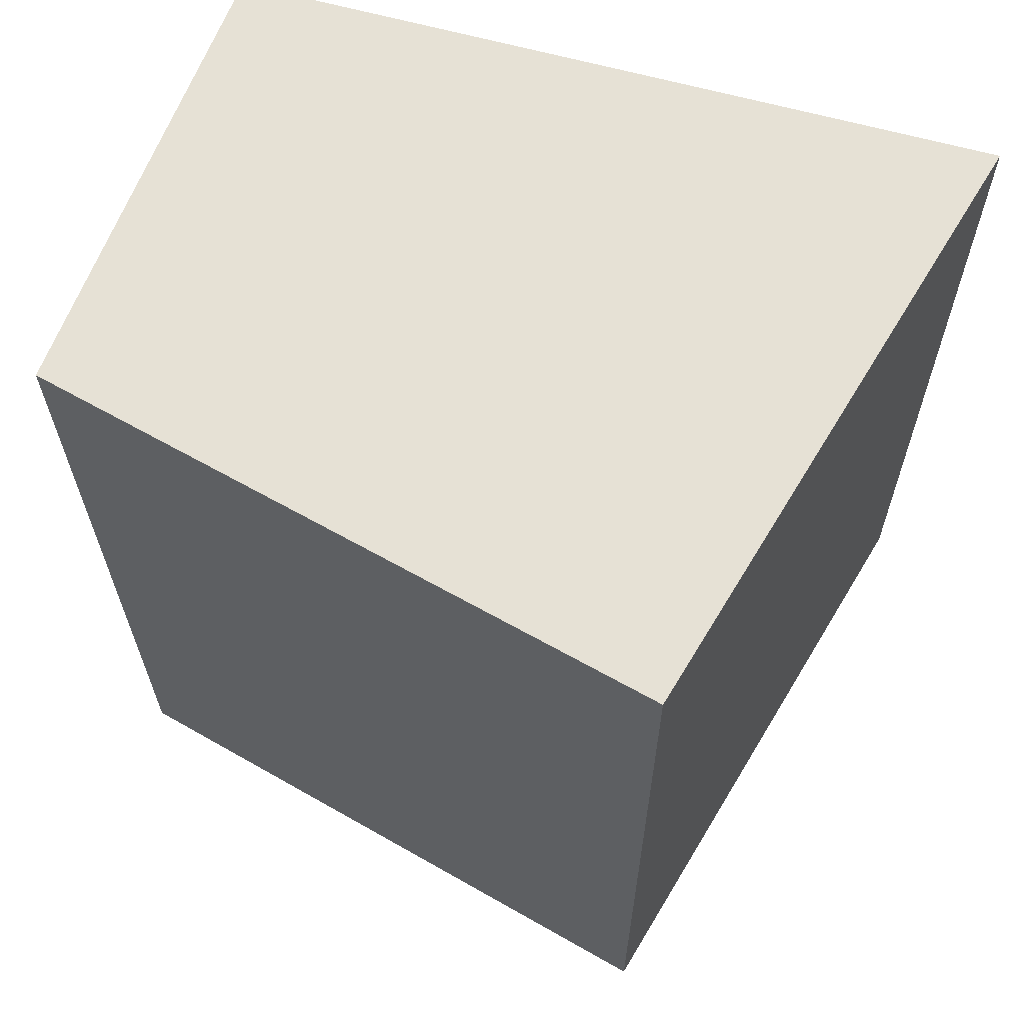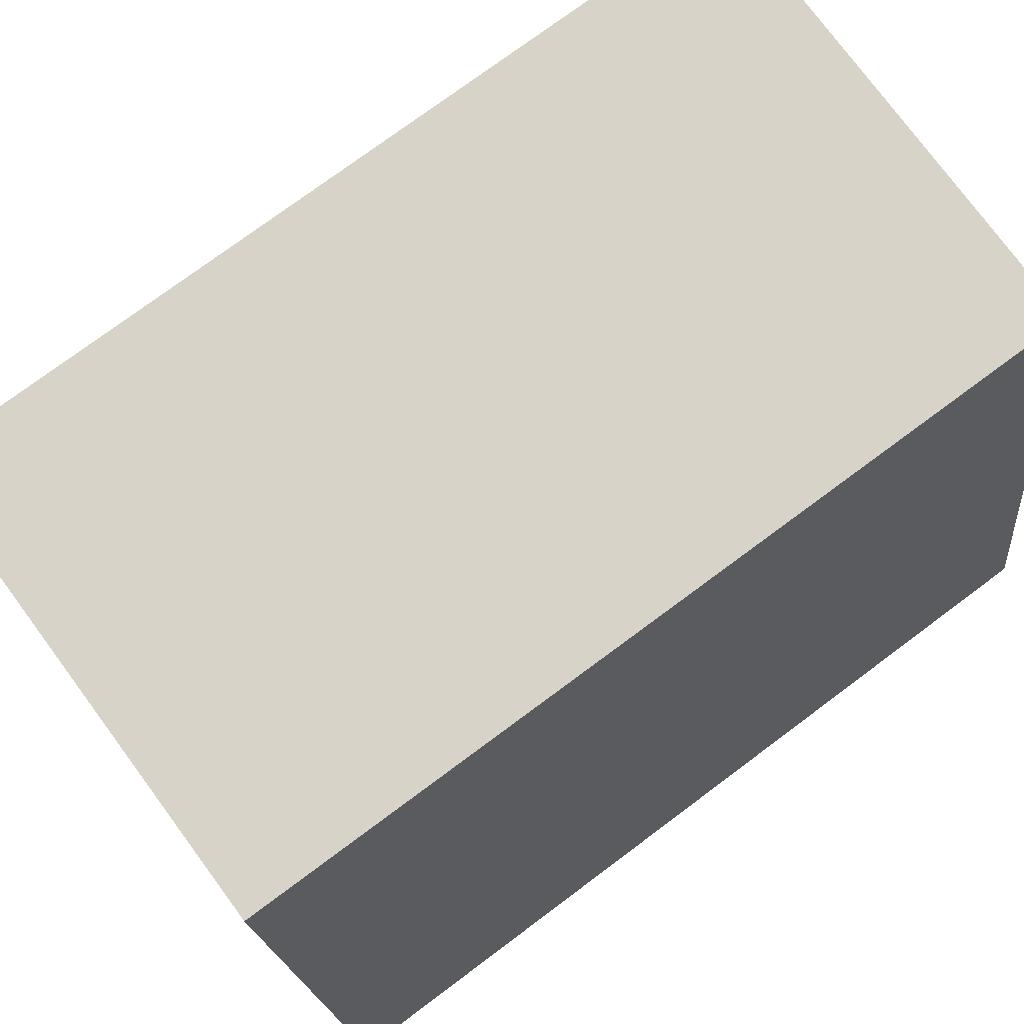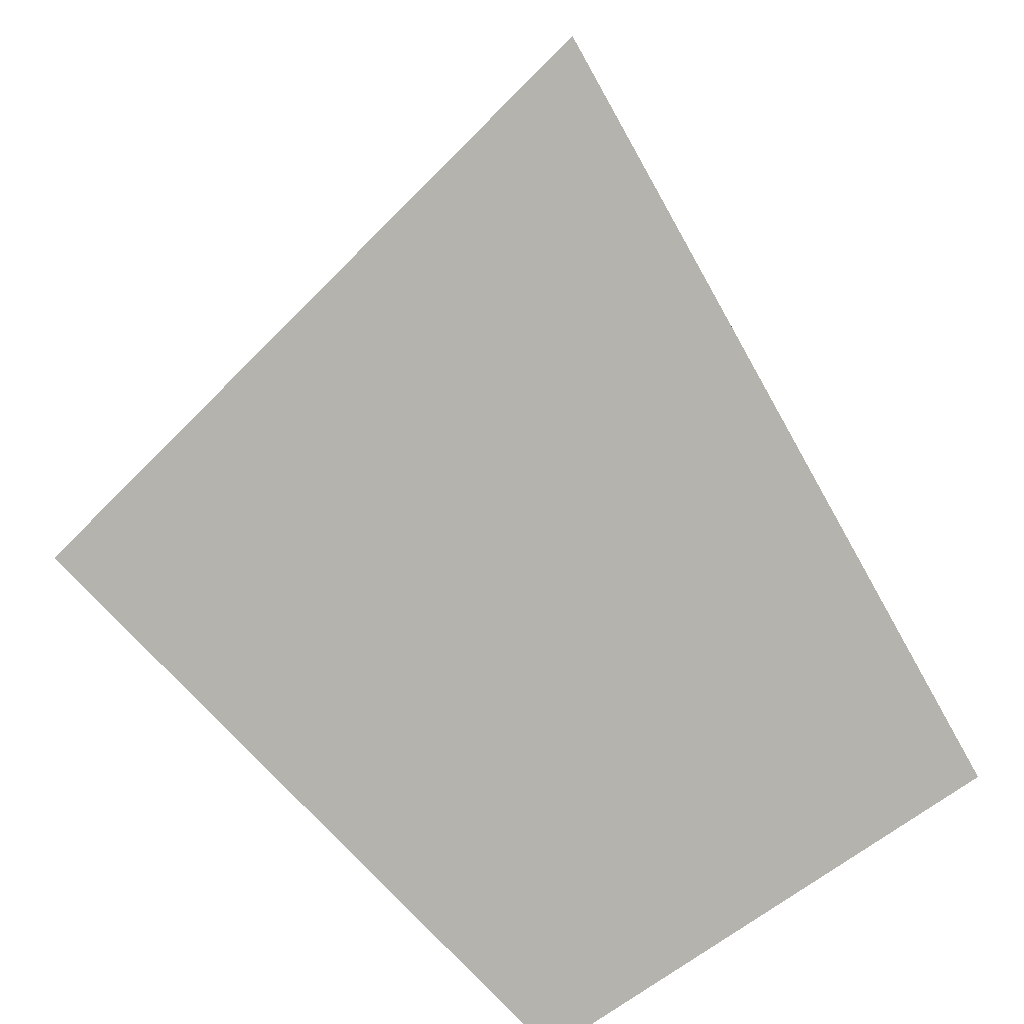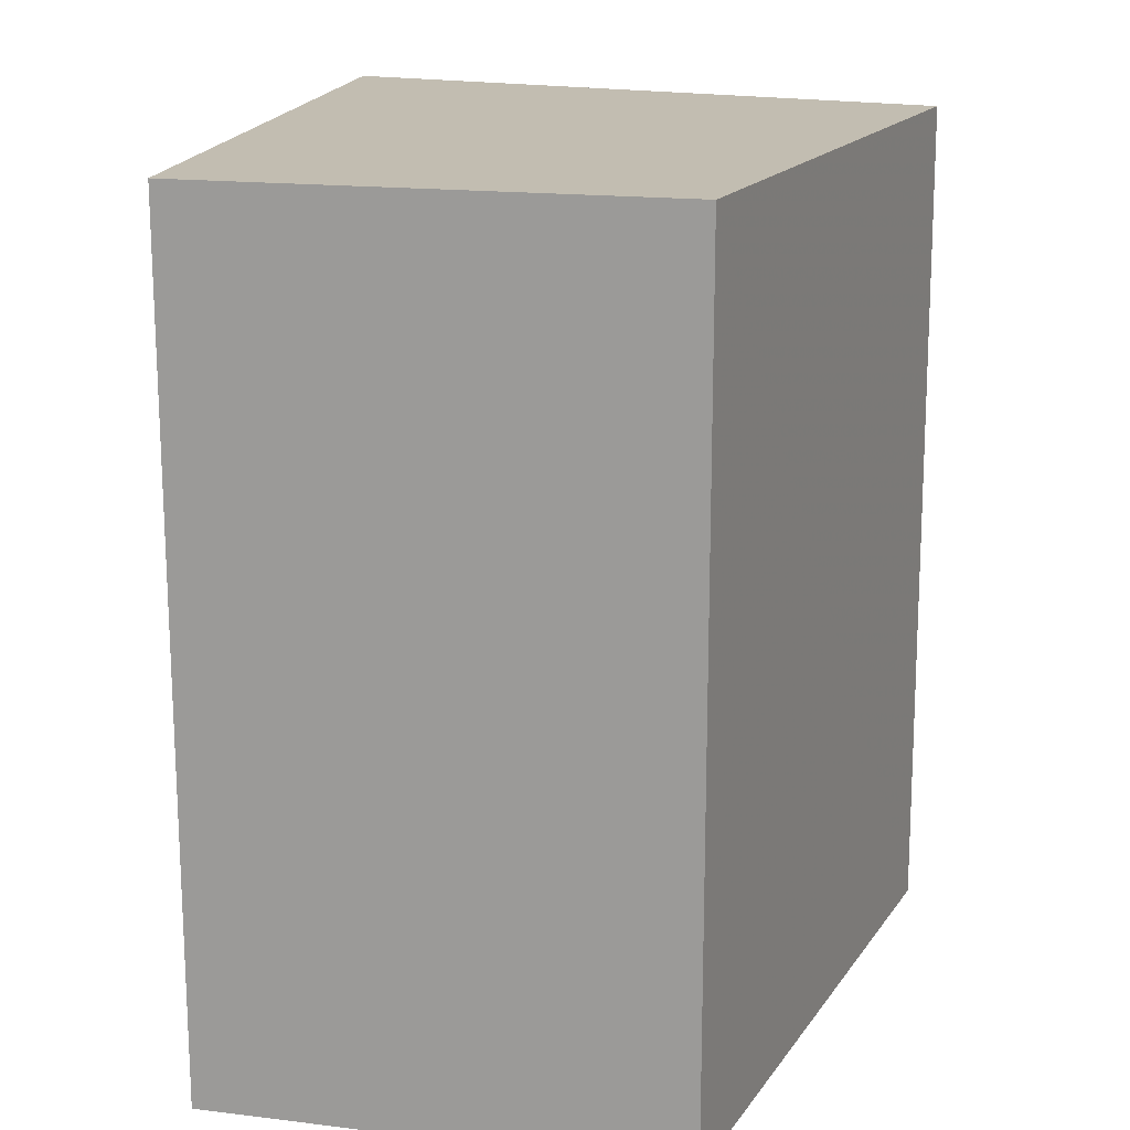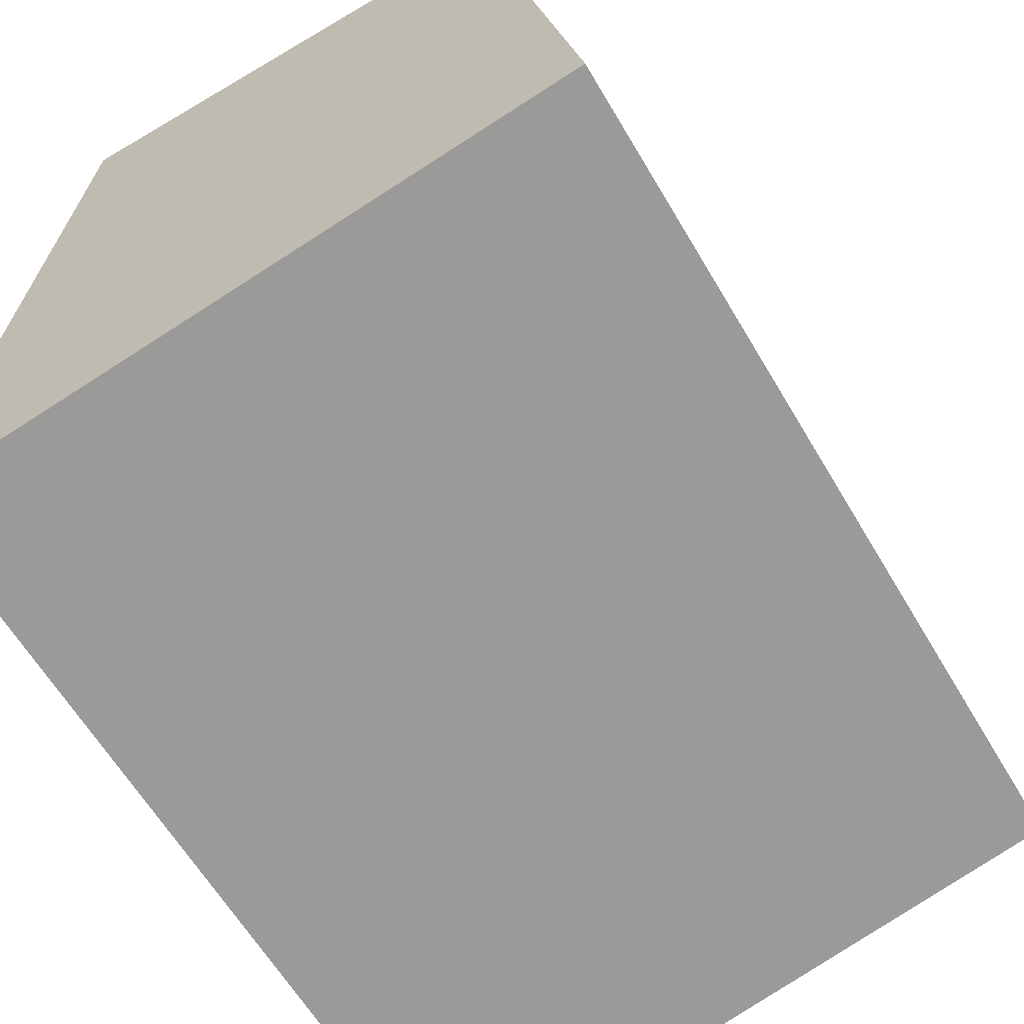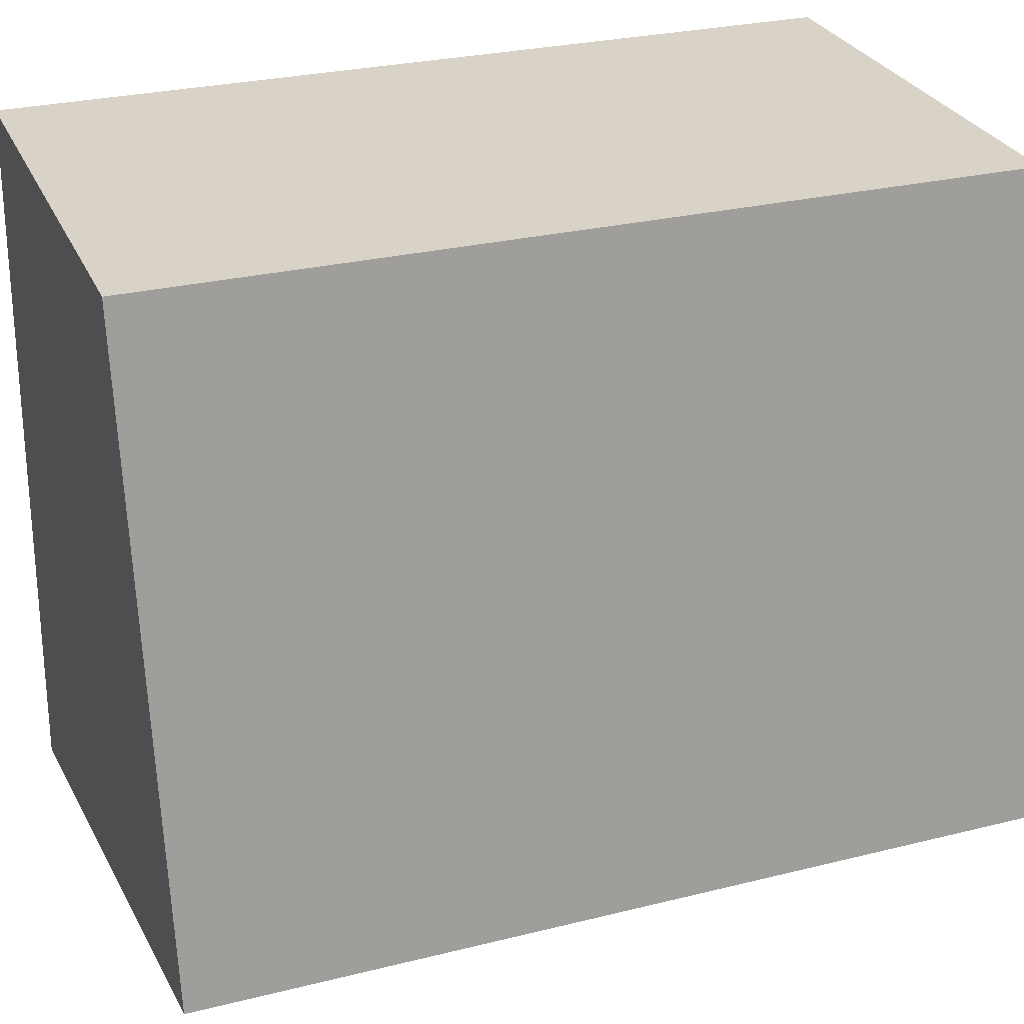
<metadata>
{"format":"obj","ext":"obj","renderer":"f3d","projection":"perspective","resolution":1024,"background":"white","views":[{"elev":64.1,"azim":-69.5,"up":"+Z"},{"elev":76.8,"azim":-126.5,"up":"+Y"},{"elev":-79.8,"azim":34.2,"up":"+Z"},{"elev":16.9,"azim":-166.1,"up":"+Z"},{"elev":-63.7,"azim":-149.2,"up":"+Y"},{"elev":28.1,"azim":-110.2,"up":"+Y"}]}
</metadata>
<code>
v 0.02727 -0.1382 -0.09819
v 0.02746 -0.1391 -0.2345
v 0.01718 -0.01718 -0.2348
v -0.05858 -0.01718 -0.09848
v -0.07567 -0.1198 -0.2346
v 0.01718 -0.01718 -0.09848
v -0.07521 -0.1191 -0.09829
v -0.05858 -0.01718 -0.2348
f 5 2 1
f 5 3 2
f 6 3 4
f 6 4 1
f 6 1 2
f 6 2 3
f 7 5 1
f 7 1 4
f 7 4 5
f 8 5 4
f 8 4 3
f 8 3 5

</code>
